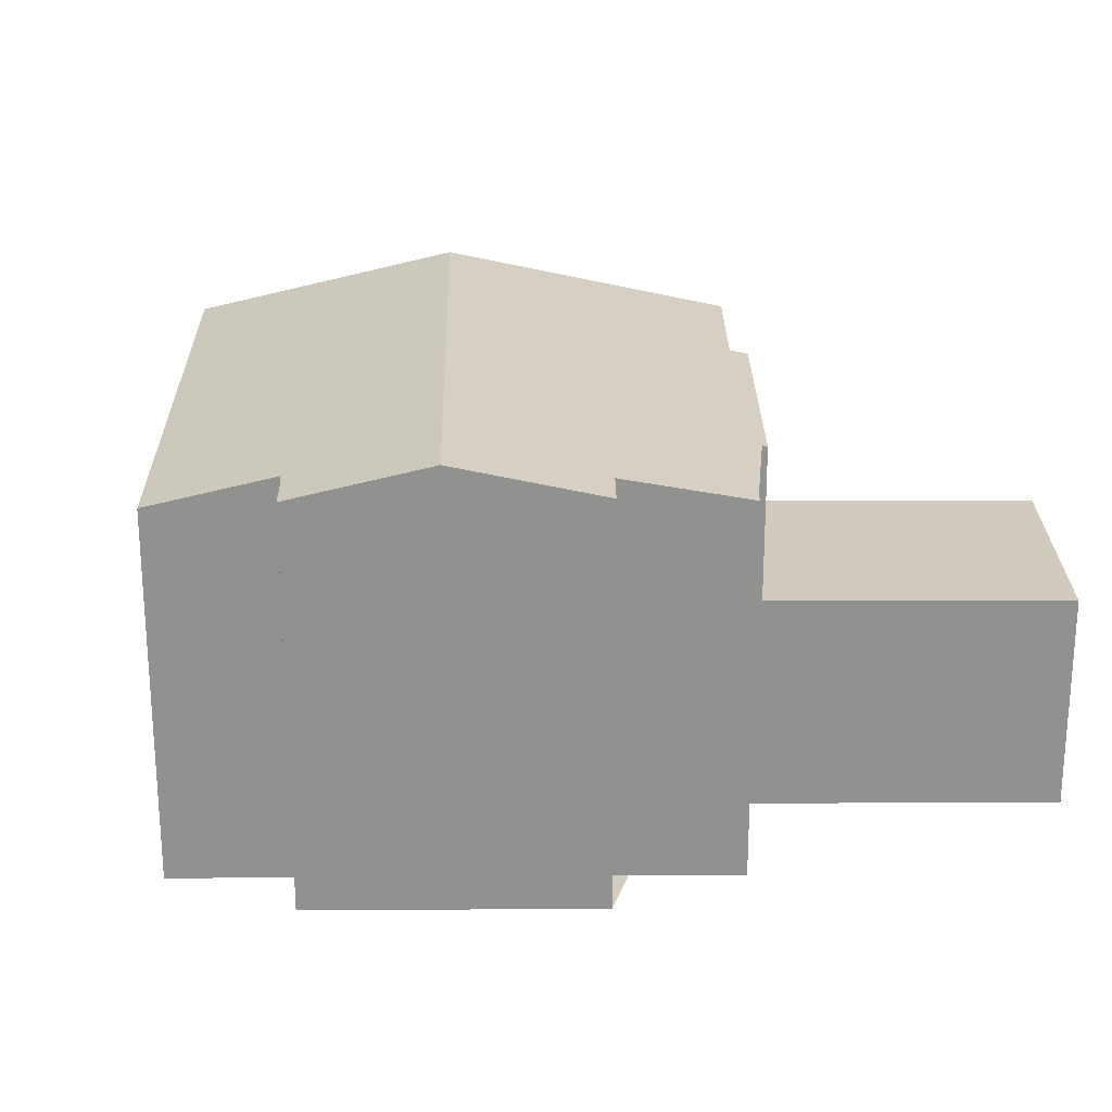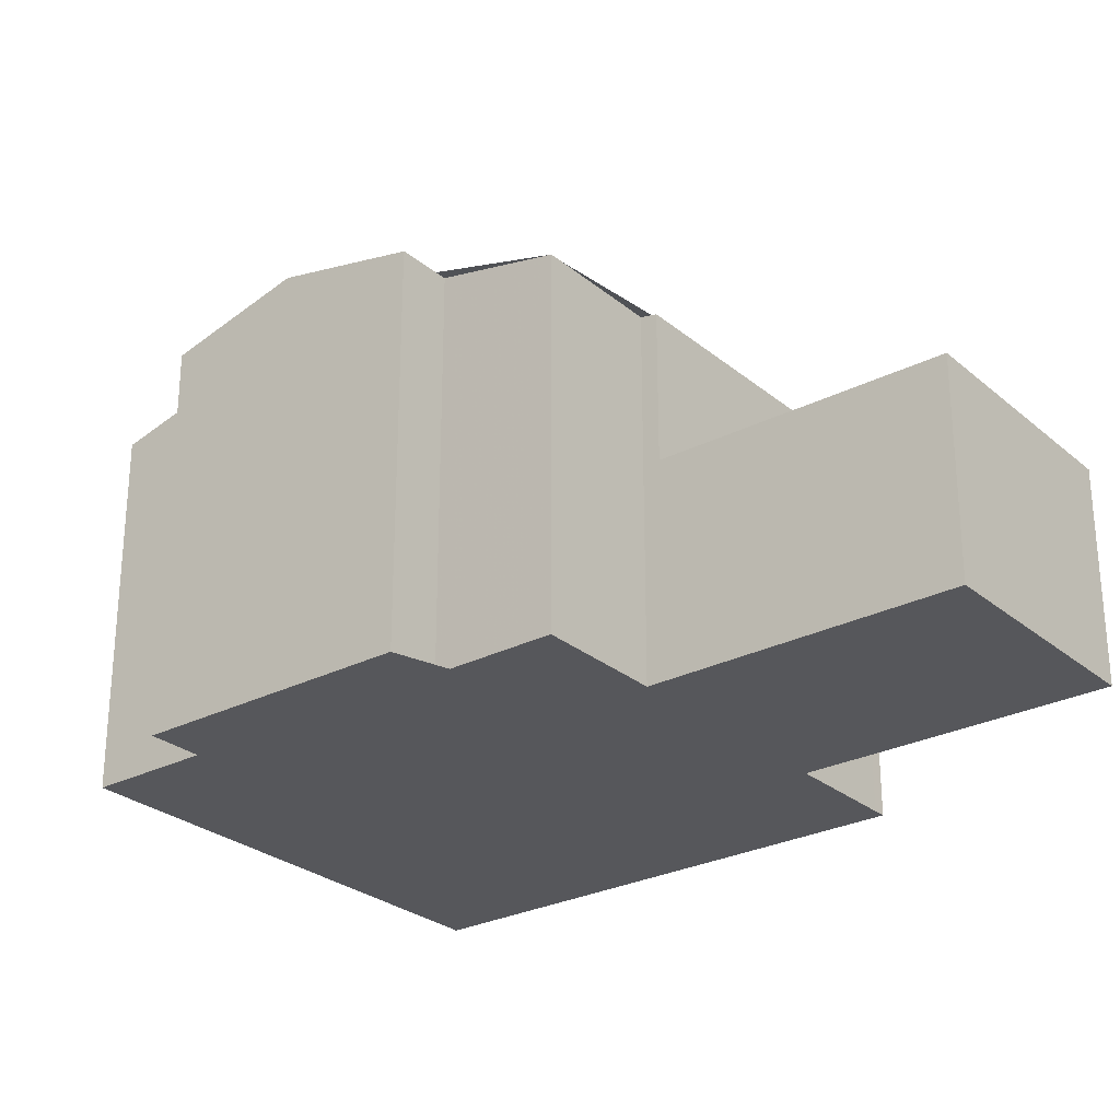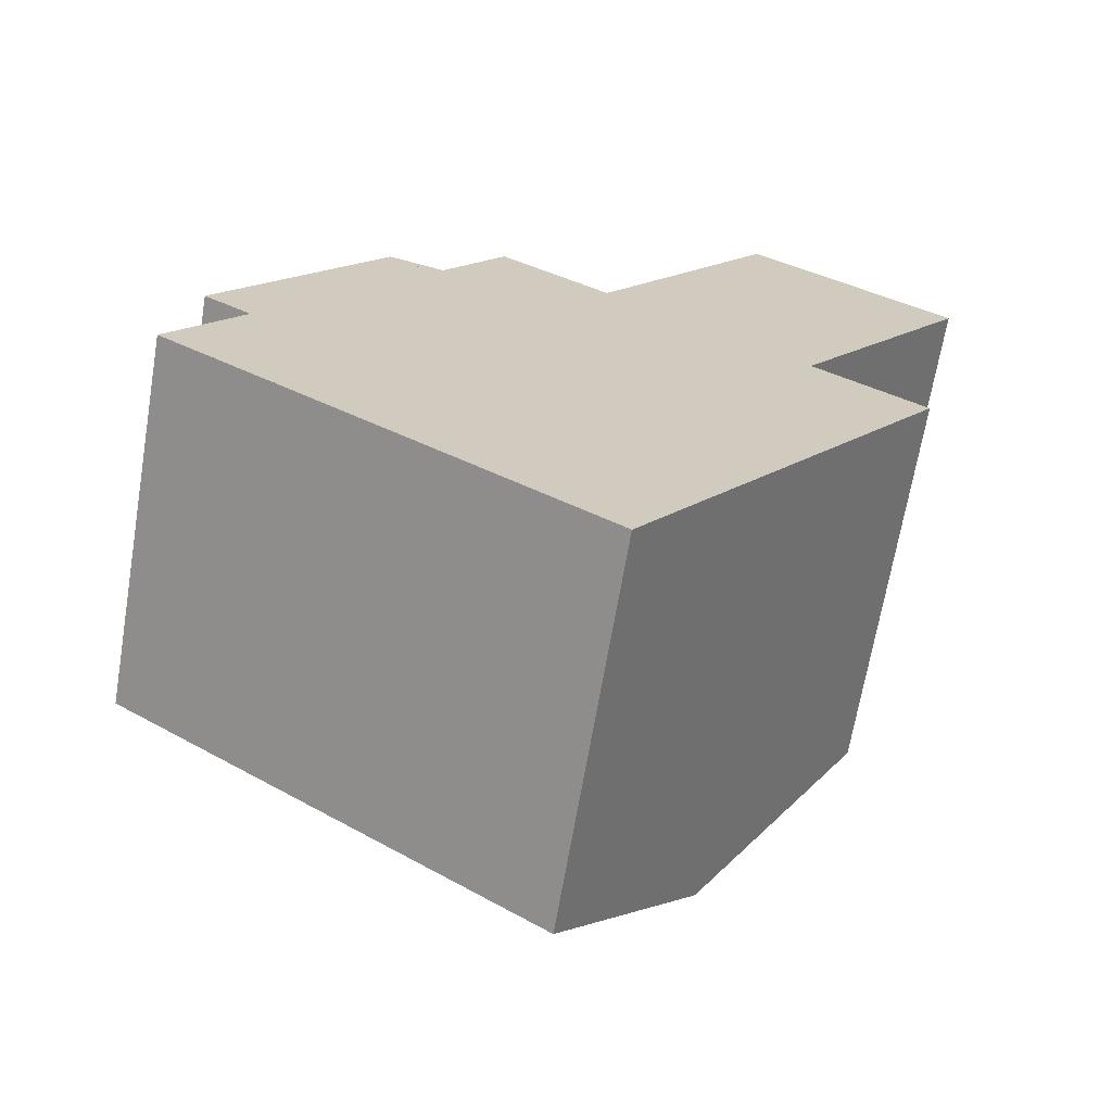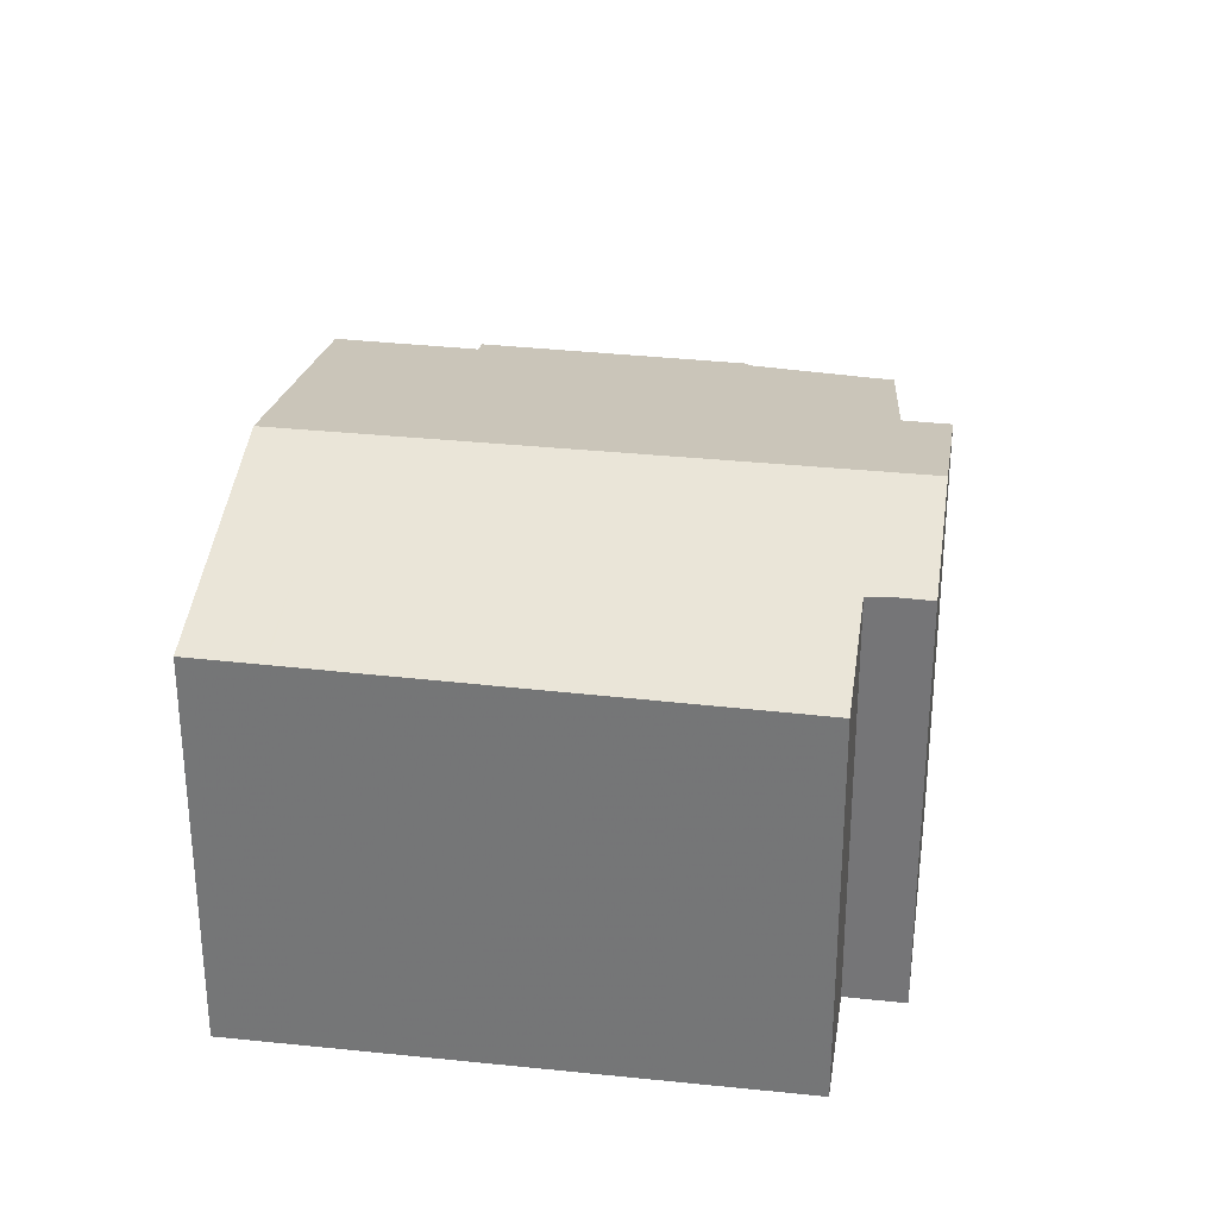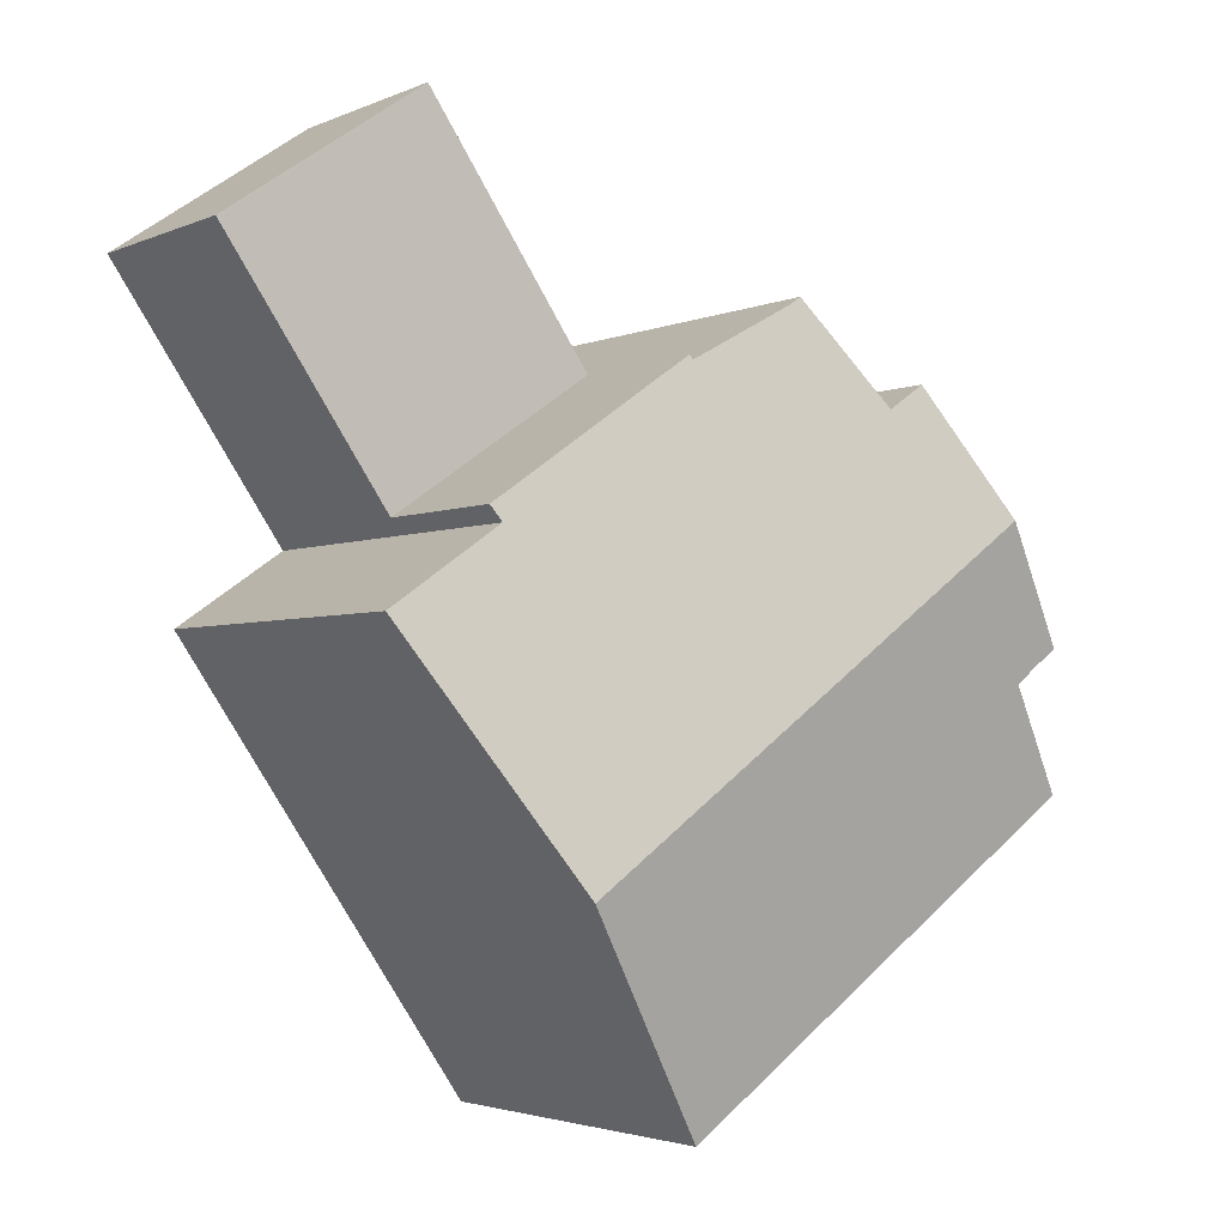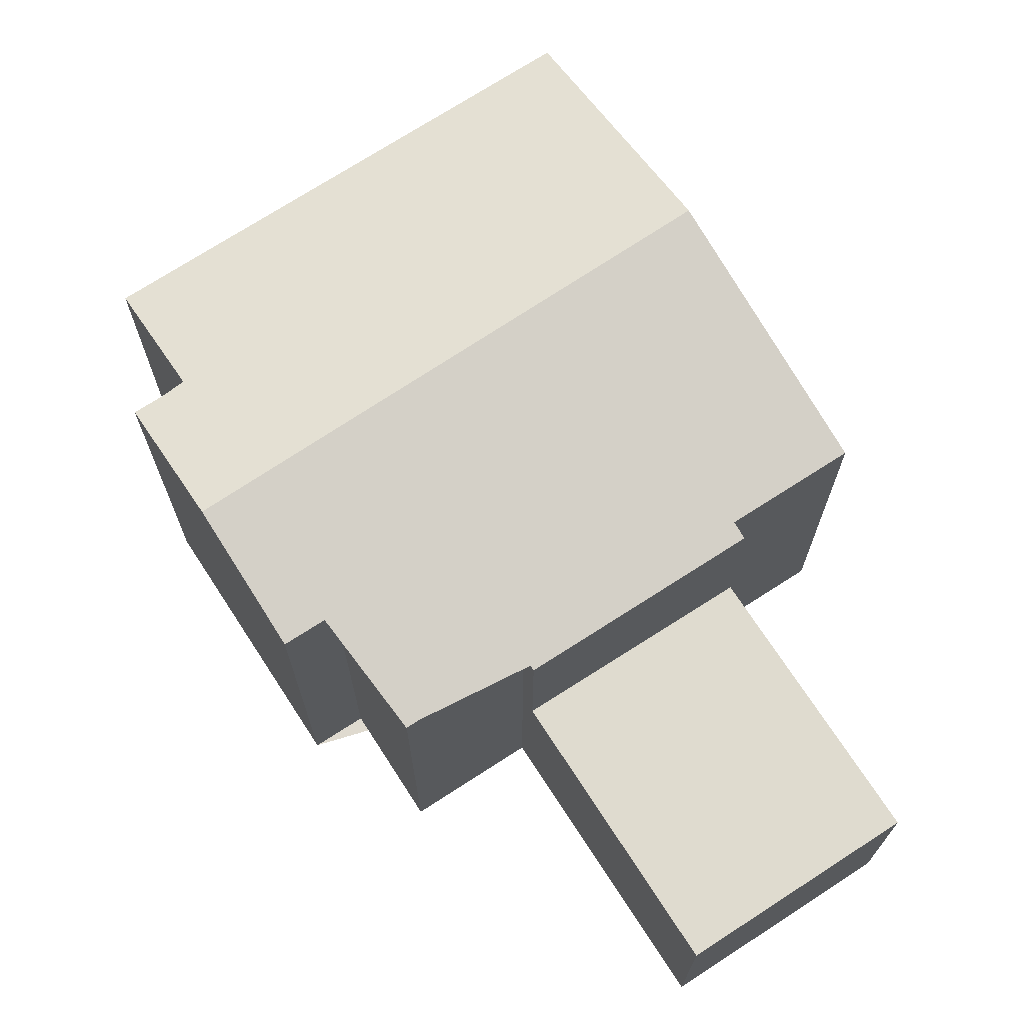
<metadata>
{"format":"obj","ext":"obj","renderer":"f3d","projection":"perspective","resolution":1024,"background":"white","views":[{"elev":24.2,"azim":124.1,"up":"+Z"},{"elev":-27.3,"azim":162.9,"up":"+Z"},{"elev":-67.6,"azim":170.4,"up":"+Y"},{"elev":32.1,"azim":43.0,"up":"+Z"},{"elev":-3.0,"azim":-34.9,"up":"+Y"},{"elev":70.6,"azim":-178.4,"up":"+Z"}]}
</metadata>
<code>
v -1160 -110.7 6.256
v -1158 -109.5 6.243
v -1155 -107.2 6.219
v -1153 -105.9 6.206
v -1152 -107.6 6.647
v -1151 -107.1 6.642
v -1148 -111 6.611
v -1149 -111.5 6.623
v -1148 -113.2 6.125
v -1155 -118.1 6.229
v -1161 -105.2 3.527
v -1158 -102.9 3.575
v -1157 -114.6 7.244
v -1149 -109.1 7.157
v -1153 -106 6.207
v -1153 -111.5 7.194
v -1155 -112.9 7.217
v -1160 -110.6 6.255
v -1153 -109.7 6.877
v -1152 -110.9 7.186
v -1158 -109.3 6.202
v -1155 -107 6.176
v -1155 -107 6.176
v -1149 -109.1 7.157
v -1157 -114.6 7.244
v -1158 -109.2 6.18
v -1155 -106.9 6.157
v -1158 -102.9 3.574
v -1155 -106.9 3.599
v -1158 -109.2 3.551
v -1153 -111.5 7.194
v -1148 -113.3 6.126
v -1155 -112.9 7.217
v -1155 -118 6.227
v -1155 -106.9 6.157
v -1155 -106.9 3.599
v -1150 -114.5 6.152
v -1151 -112 6.864
v -1152 -110.9 7.186
v -1157 -114.6 7.244
v -1159 -111.4 6.43
v -1157 -114.6 7.244
v -1155 -118.1 6.229
v -1150 -109.4 7.161
v -1151 -107.4 6.645
v -1150 -109.4 7.161
v -1149 -111.3 6.618
v -1156 -116.4 6.697
v -1156 -116.4 6.697
v -1149 -111.6 6.584
v -1150 -112.5 6.604
v -1151 -112.9 6.614
v -1155 -115.6 6.678
v -1155 -118.1 6.23
v -1155 -118.1 6.23
v -1148 -113.3 6.127
v -1148 -113.2 6.125
v -1150 -114.5 6.153
v -1155 -117.9 6.228
v -1154 -117.4 6.215
v -1154 -117.4 6.215
v -1155 -116.1 6.587
v -1155 -115.8 6.682
v -1156 -113.9 7.233
v -1158 -111.4 6.59
v -1159 -110.1 6.249
v -1156 -113.9 7.233
v -1158 -102.9 3.574
v -1158 -102.9 3.575
v -1161 -105.2 3.527
v -1153 -116.8 6.202
v -1153 -116.8 6.203
v -1154 -115.2 6.668
v -1158 -109.3 6.202
v -1158 -109.2 6.18
v -1158 -109.2 3.551
v -1155 -113.3 7.223
v -1156 -112.3 6.965
v -1161 -105.7 3.53
v -1155 -113.3 7.223
v -1155 -114.2 6.962
v -1155 -106.9 6.157
v -1158 -109.2 6.18
v -1155 -106.9 6.157
v -1158 -109.2 6.18
v -1155 -106.9 3.599
v -1155 -106.9 3.599
v -1158 -109.2 3.551
v -1158 -109.2 3.551
v -1153 -116.5 6.196
v -1153 -116.5 6.197
v -1154 -114.9 6.661
v -1158 -108.9 6.177
v -1160 -104.9 3.533
v -1160 -104.9 3.533
v -1158 -108.9 6.177
v -1158 -108.9 3.557
v -1155 -113 7.219
v -1155 -112.7 7.139
v -1158 -109 6.199
v -1155 -113 7.219
v -1155 -113.3 7.137
v -1158 -108.9 3.557
v -1154 -117.4 6.215
v -1154 -117.4 6.216
v -1155 -116.2 6.577
v -1155 -115.8 6.682
v -1156 -113.9 7.233
v -1158 -111.4 6.581
v -1159 -110.1 6.249
v -1156 -113.9 7.233
v -1155 -117.8 6.291
v -1155 -117.8 6.291
v -1148 -113.2 6.19
v -1148 -113 6.186
v -1150 -114.3 6.214
v -1153 -116.3 6.258
v -1154 -117.2 6.277
v -1154 -117.2 6.277
v -1153 -116.6 6.264
v -1155 -117.6 6.287
v -1155 -117.8 6.316
v -1155 -117.8 6.316
v -1148 -112.9 6.203
v -1148 -113.1 6.207
v -1150 -114.2 6.232
v -1153 -116.2 6.28
v -1154 -117.1 6.3
v -1154 -117.1 6.3
v -1153 -116.5 6.286
v -1155 -117.5 6.31
v -1160 -110.6 6.255
v -1160 -110.7 6.256
v -1160 -110.7 0
v -1160 -110.6 0
v -1158 -109.3 6.202
v -1158 -109.5 6.243
v -1158 -109.5 0
v -1158 -109.3 0
v -1153 -106 6.207
v -1155 -107.2 6.219
v -1155 -107.2 0
v -1153 -106 0
v -1152 -107.6 6.647
v -1153 -105.9 6.206
v -1153 -105.9 0
v -1152 -107.6 -8.882e-16
v -1151 -107.4 6.645
v -1152 -107.6 6.647
v -1152 -107.6 -8.882e-16
v -1151 -107.4 0
v -1149 -109.1 7.157
v -1151 -107.1 6.642
v -1151 -107.1 0
v -1149 -109.1 0
v -1149 -111.3 6.618
v -1148 -111 6.611
v -1148 -111 0
v -1149 -111.3 0
v -1149 -111.6 6.584
v -1149 -111.5 6.623
v -1149 -111.5 8.882e-16
v -1149 -111.6 0
v -1148 -113.3 6.126
v -1148 -113.2 6.125
v -1148 -113.2 0
v -1148 -113.3 8.882e-16
v -1155 -118.1 6.23
v -1155 -118.1 6.229
v -1155 -118.1 0
v -1155 -118.1 0
v -1160 -104.9 3.533
v -1161 -105.2 3.527
v -1161 -105.2 0
v -1160 -104.9 0
v -1158 -102.9 3.575
v -1158 -102.9 3.575
v -1158 -102.9 -4.441e-16
v -1158 -102.9 0
v -1159 -111.4 6.43
v -1157 -114.6 7.244
v -1157 -114.6 0
v -1159 -111.4 0
v -1153 -105.9 6.206
v -1153 -106 6.207
v -1153 -106 0
v -1153 -105.9 0
v -1159 -110.1 6.249
v -1160 -110.6 6.255
v -1160 -110.6 0
v -1159 -110.1 0
v -1158 -109.2 6.18
v -1158 -109.3 6.202
v -1158 -109.3 0
v -1158 -109.2 0
v -1155 -107.2 6.219
v -1155 -107 6.176
v -1155 -107 0
v -1155 -107.2 0
v -1148 -111 6.611
v -1149 -109.1 7.157
v -1149 -109.1 0
v -1148 -111 0
v -1158 -102.9 3.575
v -1158 -102.9 3.574
v -1158 -102.9 0
v -1158 -102.9 -4.441e-16
v -1150 -114.5 6.152
v -1148 -113.3 6.126
v -1148 -113.3 8.882e-16
v -1150 -114.5 0
v -1155 -118.1 6.229
v -1155 -118 6.227
v -1155 -118 0
v -1155 -118.1 0
v -1153 -116.5 6.196
v -1150 -114.5 6.152
v -1150 -114.5 0
v -1153 -116.5 8.882e-16
v -1160 -110.7 6.256
v -1159 -111.4 6.43
v -1159 -111.4 0
v -1160 -110.7 0
v -1155 -118.1 6.229
v -1155 -118.1 6.229
v -1155 -118.1 0
v -1155 -118.1 0
v -1151 -107.1 6.642
v -1151 -107.4 6.645
v -1151 -107.4 0
v -1151 -107.1 0
v -1149 -111.5 6.623
v -1149 -111.3 6.618
v -1149 -111.3 0
v -1149 -111.5 8.882e-16
v -1157 -114.6 7.244
v -1156 -116.4 6.697
v -1156 -116.4 8.882e-16
v -1157 -114.6 0
v -1148 -112.9 6.203
v -1149 -111.6 6.584
v -1149 -111.6 0
v -1148 -112.9 0
v -1155 -117.8 6.291
v -1155 -118.1 6.23
v -1155 -118.1 0
v -1155 -117.8 0
v -1148 -113.2 6.125
v -1148 -113.2 6.125
v -1148 -113.2 0
v -1148 -113.2 0
v -1154 -117.4 6.215
v -1154 -117.4 6.215
v -1154 -117.4 -8.882e-16
v -1154 -117.4 0
v -1158 -109.5 6.243
v -1159 -110.1 6.249
v -1159 -110.1 0
v -1158 -109.5 0
v -1155 -106.9 3.599
v -1158 -102.9 3.575
v -1158 -102.9 0
v -1155 -106.9 -4.441e-16
v -1161 -105.2 3.527
v -1161 -105.2 3.527
v -1161 -105.2 0
v -1161 -105.2 0
v -1154 -117.4 6.215
v -1153 -116.8 6.202
v -1153 -116.8 0
v -1154 -117.4 -8.882e-16
v -1161 -105.2 3.527
v -1161 -105.7 3.53
v -1161 -105.7 -4.441e-16
v -1161 -105.2 0
v -1155 -107 6.176
v -1155 -106.9 6.157
v -1155 -106.9 0
v -1155 -107 0
v -1161 -105.7 3.53
v -1158 -109.2 3.551
v -1158 -109.2 0
v -1161 -105.7 -4.441e-16
v -1153 -116.8 6.202
v -1153 -116.5 6.196
v -1153 -116.5 8.882e-16
v -1153 -116.8 0
v -1158 -102.9 3.574
v -1160 -104.9 3.533
v -1160 -104.9 0
v -1158 -102.9 0
v -1155 -118 6.227
v -1154 -117.4 6.215
v -1154 -117.4 0
v -1155 -118 0
v -1159 -110.1 6.249
v -1159 -110.1 6.249
v -1159 -110.1 0
v -1159 -110.1 0
v -1155 -117.8 6.316
v -1155 -117.8 6.291
v -1155 -117.8 0
v -1155 -117.8 8.882e-16
v -1148 -113.2 6.125
v -1148 -113 6.186
v -1148 -113 -8.882e-16
v -1148 -113.2 0
v -1156 -116.4 6.697
v -1155 -117.8 6.316
v -1155 -117.8 8.882e-16
v -1156 -116.4 8.882e-16
v -1148 -113 6.186
v -1148 -112.9 6.203
v -1148 -112.9 0
v -1148 -113 -8.882e-16
v -1160 -110.7 0
v -1158 -109.5 0
v -1161 -105.2 0
v -1158 -102.9 0
v -1155 -107.2 0
v -1153 -105.9 0
v -1152 -107.6 0
v -1151 -107.1 0
v -1148 -111 0
v -1149 -111.5 0
v -1148 -113.2 0
v -1155 -118.1 0
f 76 30 26 75
f 23 3 15 19 22
f 45 6 14 44
f 99 17 98
f 100 22 19 16 17 99
f 52 38 51
f 46 24 7 47
f 101 33 102
f 35 27 29 36
f 20 16 19
f 102 33 31 38 52 92
f 38 31 39
f 40 13 41
f 49 25 42 48
f 44 20 19 15 4 5 45
f 51 38 39 46 47 8 50
f 55 43 10 54
f 57 9 32 56
f 56 32 37 58
f 59 34 43 55
f 91 58 37 90
f 113 55 54 112
f 115 57 56 114
f 114 56 58 116
f 63 53 62
f 116 58 91 117
f 105 61 60 104
f 107 63 62 106
f 119 61 105 118
f 109 65 64 108
f 110 66 65 109
f 111 67 63 107
f 68 28 12 69
f 95 70 11 94
f 71 60 61 72
f 120 72 61 119
f 97 76 75 96
f 77 64 65 78
f 78 65 66 2 21 74
f 81 53 63 67 80
f 73 53 81
f 93 82 22 100
f 84 23 22 82
f 83 74 21 85
f 86 68 69 87
f 88 79 89
f 103 89 79 70 95
f 90 71 72 91
f 117 91 72 120
f 94 28 68 95
f 96 35 36 97
f 98 77 78 99
f 99 78 74 100
f 102 81 80 101
f 100 74 83 93
f 95 68 86 103
f 92 73 81 102
f 104 34 59 105
f 121 59 55 113
f 118 105 59 121
f 108 40 41 1 18 109
f 109 18 110
f 107 48 42 111
f 123 49 48 122
f 125 51 50 124
f 126 52 51 125
f 127 92 52 126
f 129 106 62 128
f 128 62 53 73 130
f 130 73 92 127
f 122 48 107 106 131
f 131 106 129
f 122 113 112 123
f 124 115 114 125
f 125 114 116 126
f 126 116 117 127
f 128 119 118 129
f 130 120 119 128
f 127 117 120 130
f 131 121 113 122
f 129 118 121 131
f 133 134 135 132
f 137 138 139 136
f 141 142 143 140
f 145 146 147 144
f 149 150 151 148
f 153 154 155 152
f 157 158 159 156
f 161 162 163 160
f 165 166 167 164
f 169 170 171 168
f 173 174 175 172
f 177 178 179 176
f 181 182 183 180
f 185 186 187 184
f 189 190 191 188
f 193 194 195 192
f 197 198 199 196
f 201 202 203 200
f 205 206 207 204
f 209 210 211 208
f 213 214 215 212
f 217 218 219 216
f 221 222 223 220
f 225 226 227 224
f 229 230 231 228
f 233 234 235 232
f 237 238 239 236
f 241 242 243 240
f 245 246 247 244
f 249 250 251 248
f 253 254 255 252
f 257 258 259 256
f 261 262 263 260
f 265 266 267 264
f 269 270 271 268
f 273 274 275 272
f 277 278 279 276
f 281 282 283 280
f 285 286 287 284
f 289 290 291 288
f 293 294 295 292
f 297 298 299 296
f 301 302 303 300
f 305 306 307 304
f 309 310 311 308
f 313 314 315 312
f 317 318 319 320 321 322 323 324 325 326 327 316

</code>
